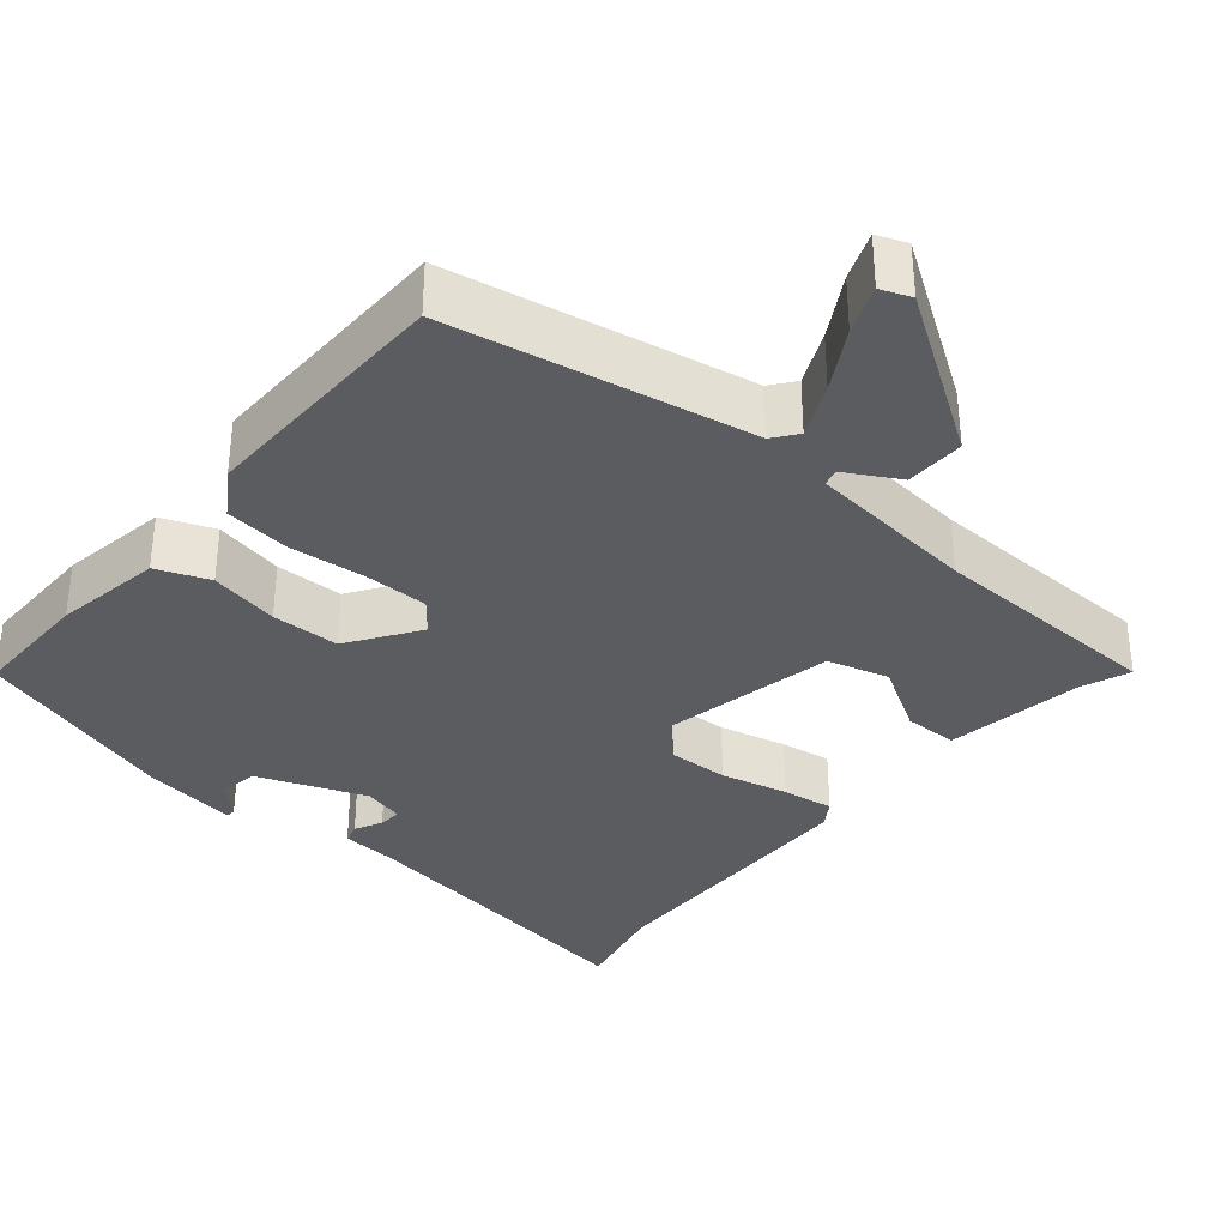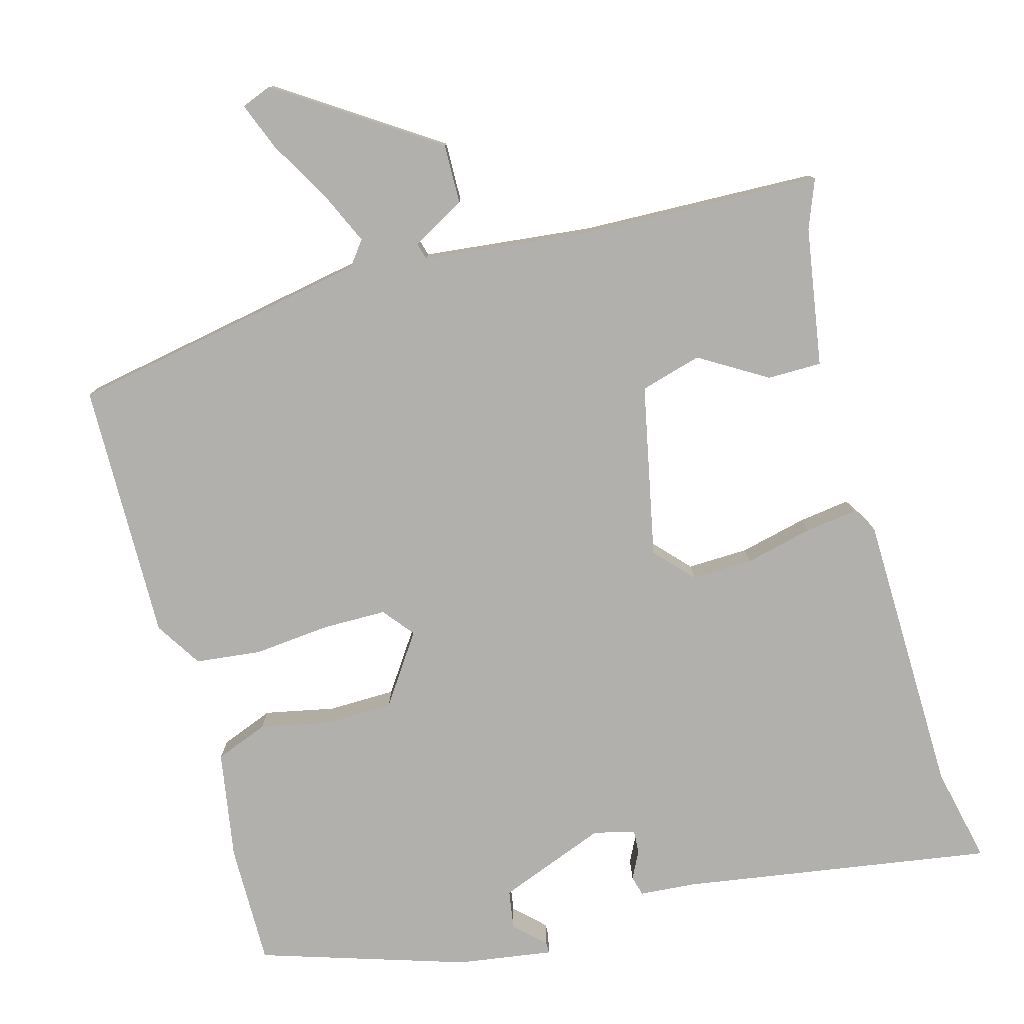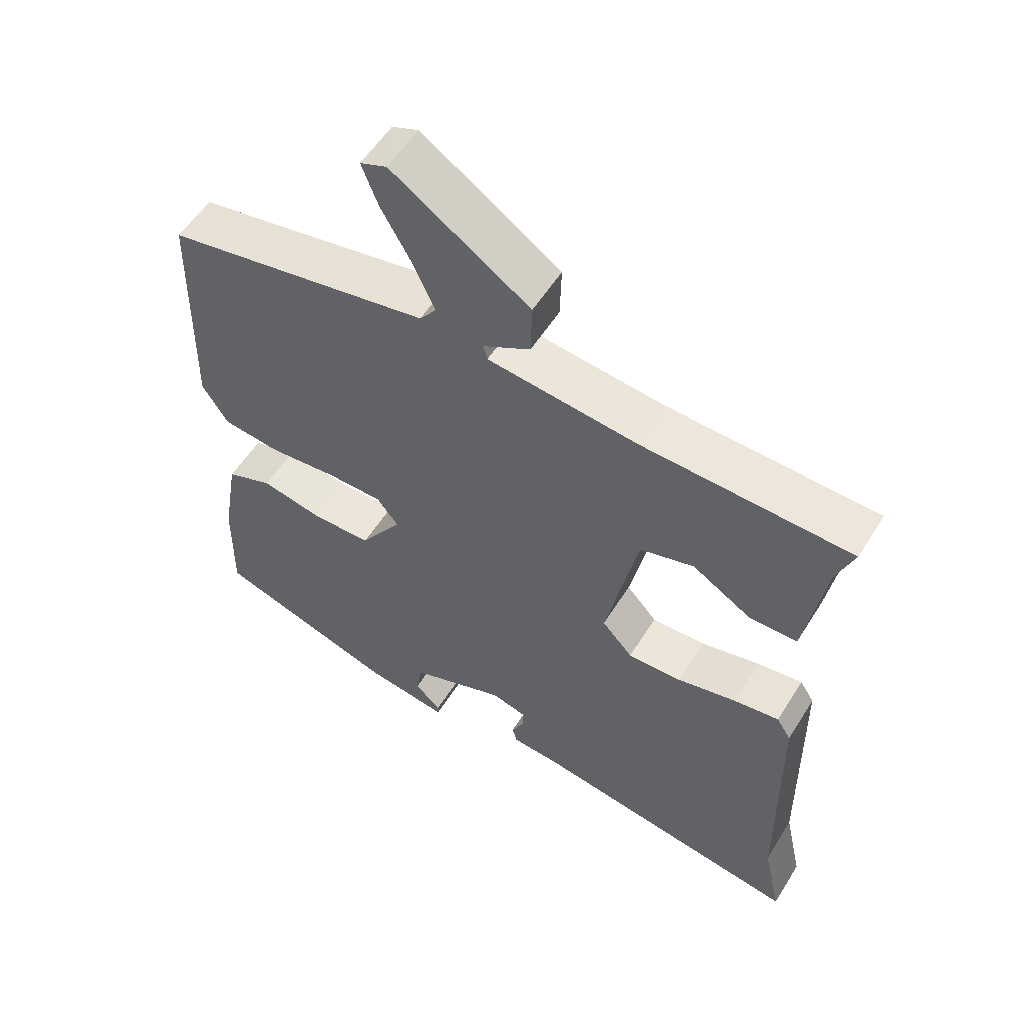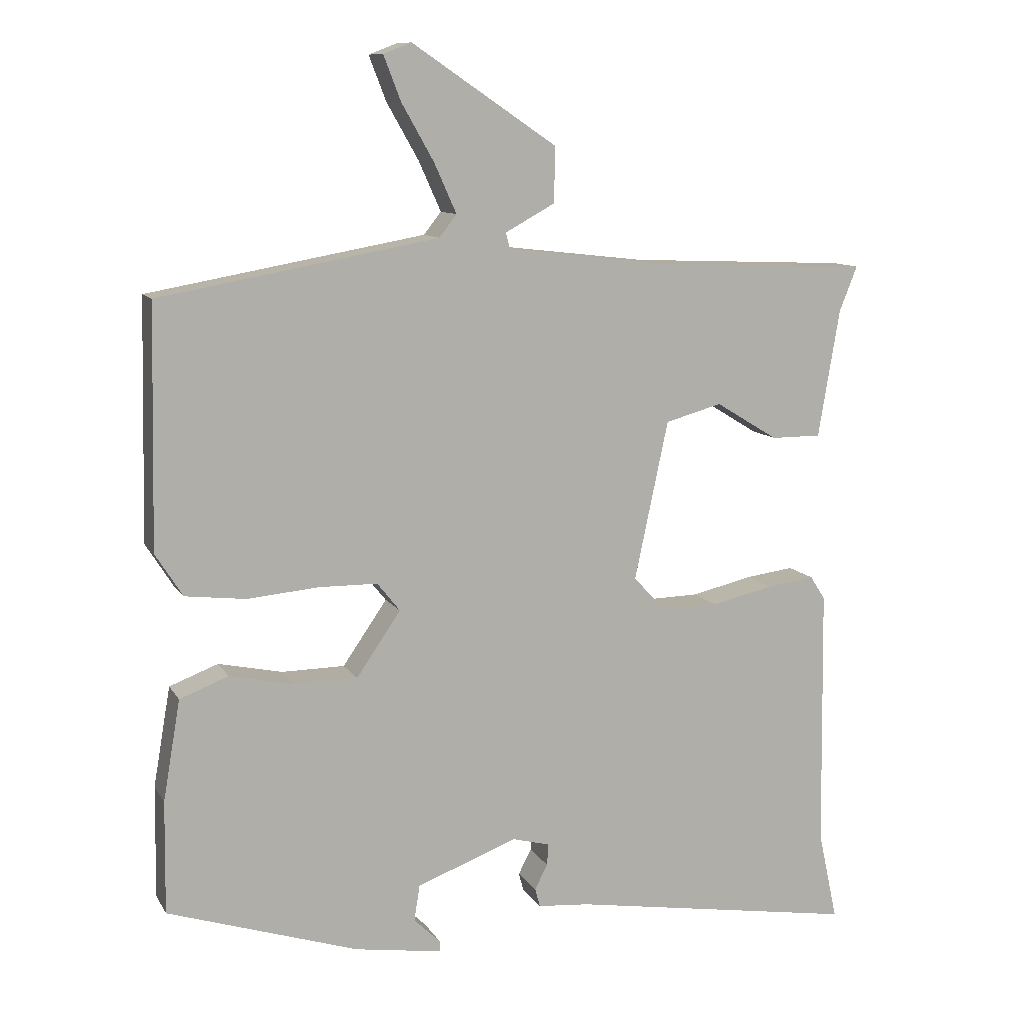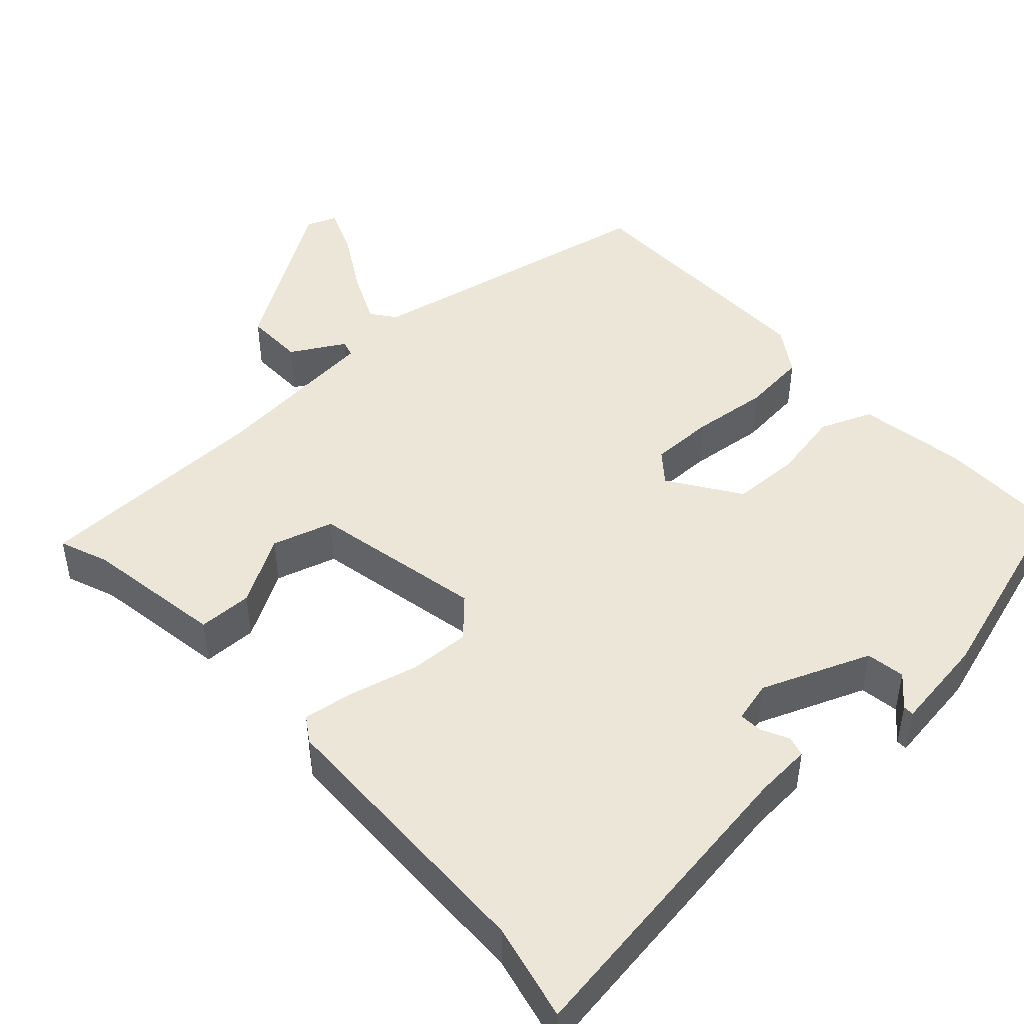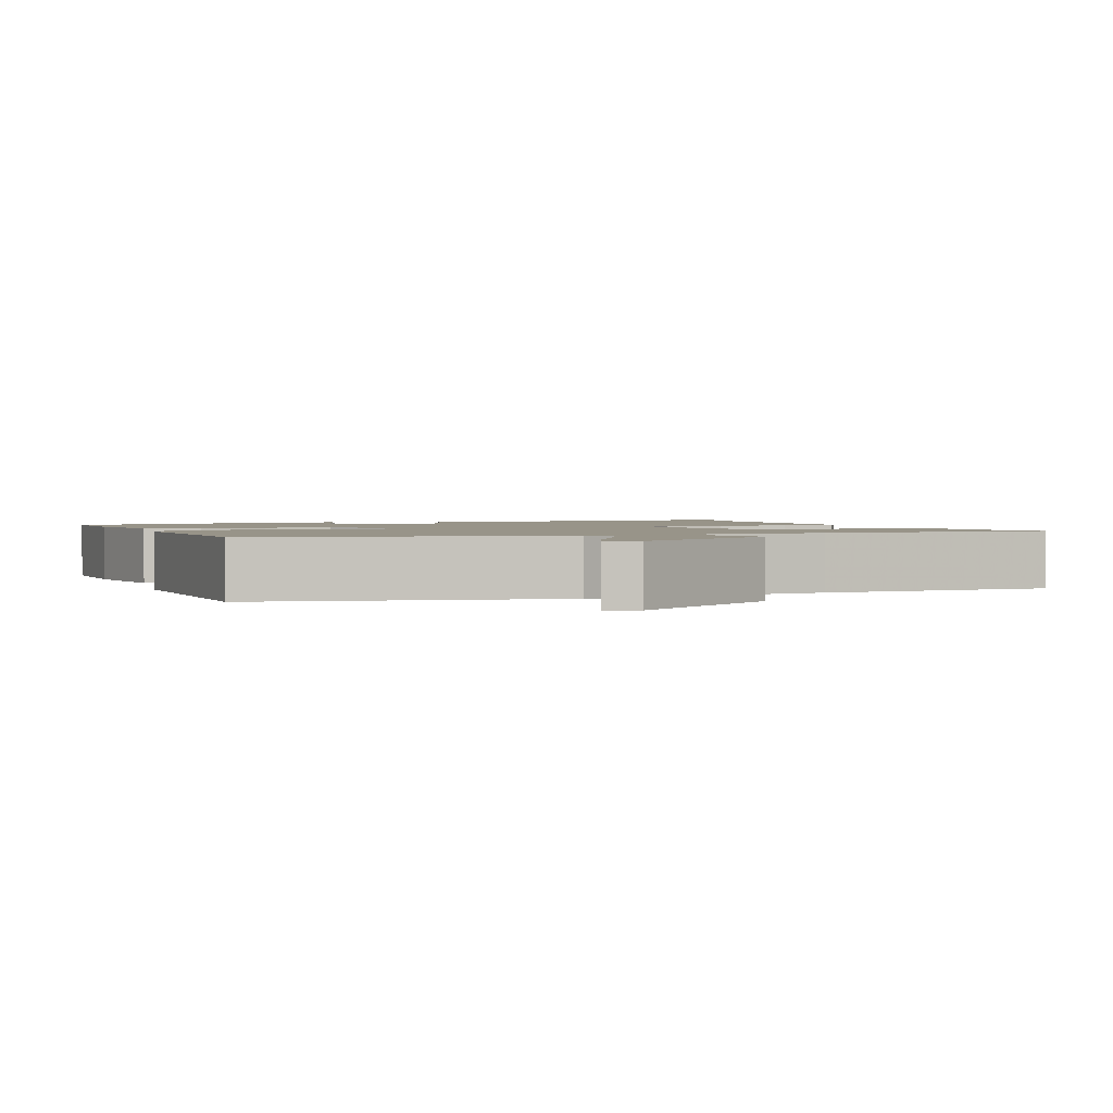
<metadata>
{"format":"obj","ext":"obj","renderer":"f3d","projection":"perspective","resolution":1024,"background":"white","views":[{"elev":-34.4,"azim":-39.6,"up":"+Y"},{"elev":-78.8,"azim":15.7,"up":"+Y"},{"elev":55.2,"azim":31.5,"up":"+Z"},{"elev":10.5,"azim":-19.3,"up":"+Z"},{"elev":46.3,"azim":138.3,"up":"+Y"},{"elev":1.7,"azim":-20.9,"up":"+Y"}]}
</metadata>
<code>
v 0.51 0.07 0.459
v 0.485 0.07 0.396
v 0.455 0.07 0.217
v 0.385 0.07 0.217
v 0.298 0.07 0.27
v 0.219 0.07 0.248
v 0.172 0.07 0.026
v 0.217 0.07 -0.023
v 0.296 0.07 -0.021
v 0.383 0.07 -0.001
v 0.45 0.07 0.008
v 0.471 0.07 -0.025
v 0.476 0.07 -0.391
v 0.503 0.07 -0.516
v 0.101 0.07 -0.451
v 0.029 0.07 -0.445
v 0.022 0.07 -0.419
v 0.04 0.07 -0.384
v 0.042 0.07 -0.354
v -0.011 0.07 -0.34
v -0.151 0.07 -0.393
v -0.159 0.07 -0.443
v -0.121 0.07 -0.48
v -0.121 0.07 -0.494
v -0.244 0.07 -0.475
v -0.51 0.07 -0.389
v -0.508 0.07 -0.232
v -0.484 0.07 -0.092
v -0.416 0.07 -0.066
v -0.326 0.07 -0.085
v -0.238 0.07 -0.084
v -0.176 0.07 0.006
v -0.208 0.07 0.046
v -0.29 0.07 0.047
v -0.389 0.07 0.038
v -0.474 0.07 0.048
v -0.512 0.07 0.108
v -0.505 0.07 0.443
v -0.116 0.07 0.513
v -0.092 0.07 0.544
v -0.123 0.07 0.613
v -0.168 0.07 0.692
v -0.192 0.07 0.754
v -0.153 0.07 0.769
v 0.049 0.07 0.633
v 0.047 0.07 0.556
v -0.022 0.07 0.518
v -0.016 0.07 0.496
v 0.204 0.07 0.471
v 0.51 0 0.459
v 0.485 0 0.396
v 0.455 0 0.217
v 0.385 0 0.217
v 0.298 0 0.27
v 0.219 0 0.248
v 0.172 0 0.026
v 0.217 0 -0.023
v 0.296 0 -0.021
v 0.383 0 -0.001
v 0.45 0 0.008
v 0.471 0 -0.025
v 0.476 0 -0.391
v 0.503 0 -0.516
v 0.101 0 -0.451
v 0.029 0 -0.445
v 0.022 0 -0.419
v 0.04 0 -0.384
v 0.042 0 -0.354
v -0.011 0 -0.34
v -0.151 0 -0.393
v -0.159 0 -0.443
v -0.121 0 -0.48
v -0.121 0 -0.494
v -0.244 0 -0.475
v -0.51 0 -0.389
v -0.508 0 -0.232
v -0.484 0 -0.092
v -0.416 0 -0.066
v -0.326 0 -0.085
v -0.238 0 -0.084
v -0.176 0 0.006
v -0.208 0 0.046
v -0.29 0 0.047
v -0.389 0 0.038
v -0.474 0 0.048
v -0.512 0 0.108
v -0.505 0 0.443
v -0.116 0 0.513
v -0.092 0 0.544
v -0.123 0 0.613
v -0.168 0 0.692
v -0.192 0 0.754
v -0.153 0 0.769
v 0.049 0 0.633
v 0.047 0 0.556
v -0.022 0 0.518
v -0.016 0 0.496
v 0.204 0 0.471
f 44 45 46 47
f 44 47 48
f 41 42 43 44
f 40 41 44 48
f 39 40 48
f 38 39 48
f 37 38 48 49
f 34 35 36 37
f 33 34 37 49
f 27 28 29 30
f 27 30 31
f 26 27 31
f 25 26 31
f 22 23 24 25
f 21 22 25 31
f 20 21 31 32
f 15 16 17 18
f 13 14 15 18
f 13 18 19
f 9 10 11 12
f 8 9 12 13
f 7 8 13 19
f 2 3 4 5
f 2 5 6
f 1 2 6
f 32 33 49 1
f 6 7 19 20
f 6 20 32
f 1 6 32
f 96 95 94 93
f 97 96 93
f 93 92 91 90
f 97 93 90 89
f 97 89 88
f 97 88 87
f 98 97 87 86
f 86 85 84 83
f 98 86 83 82
f 79 78 77 76
f 80 79 76
f 80 76 75
f 80 75 74
f 74 73 72 71
f 80 74 71 70
f 81 80 70 69
f 67 66 65 64
f 67 64 63 62
f 68 67 62
f 61 60 59 58
f 62 61 58 57
f 68 62 57 56
f 54 53 52 51
f 55 54 51
f 55 51 50
f 50 98 82 81
f 69 68 56 55
f 81 69 55
f 81 55 50
f 1 50 51 2
f 2 51 52 3
f 3 52 53 4
f 4 53 54 5
f 5 54 55 6
f 6 55 56 7
f 7 56 57 8
f 8 57 58 9
f 9 58 59 10
f 10 59 60 11
f 11 60 61 12
f 12 61 62 13
f 13 62 63 14
f 14 63 64 15
f 15 64 65 16
f 16 65 66 17
f 17 66 67 18
f 18 67 68 19
f 19 68 69 20
f 20 69 70 21
f 21 70 71 22
f 22 71 72 23
f 23 72 73 24
f 24 73 74 25
f 25 74 75 26
f 26 75 76 27
f 27 76 77 28
f 28 77 78 29
f 29 78 79 30
f 30 79 80 31
f 31 80 81 32
f 32 81 82 33
f 33 82 83 34
f 34 83 84 35
f 35 84 85 36
f 36 85 86 37
f 37 86 87 38
f 38 87 88 39
f 39 88 89 40
f 40 89 90 41
f 41 90 91 42
f 42 91 92 43
f 43 92 93 44
f 44 93 94 45
f 45 94 95 46
f 46 95 96 47
f 47 96 97 48
f 48 97 98 49
f 49 98 50 1

</code>
